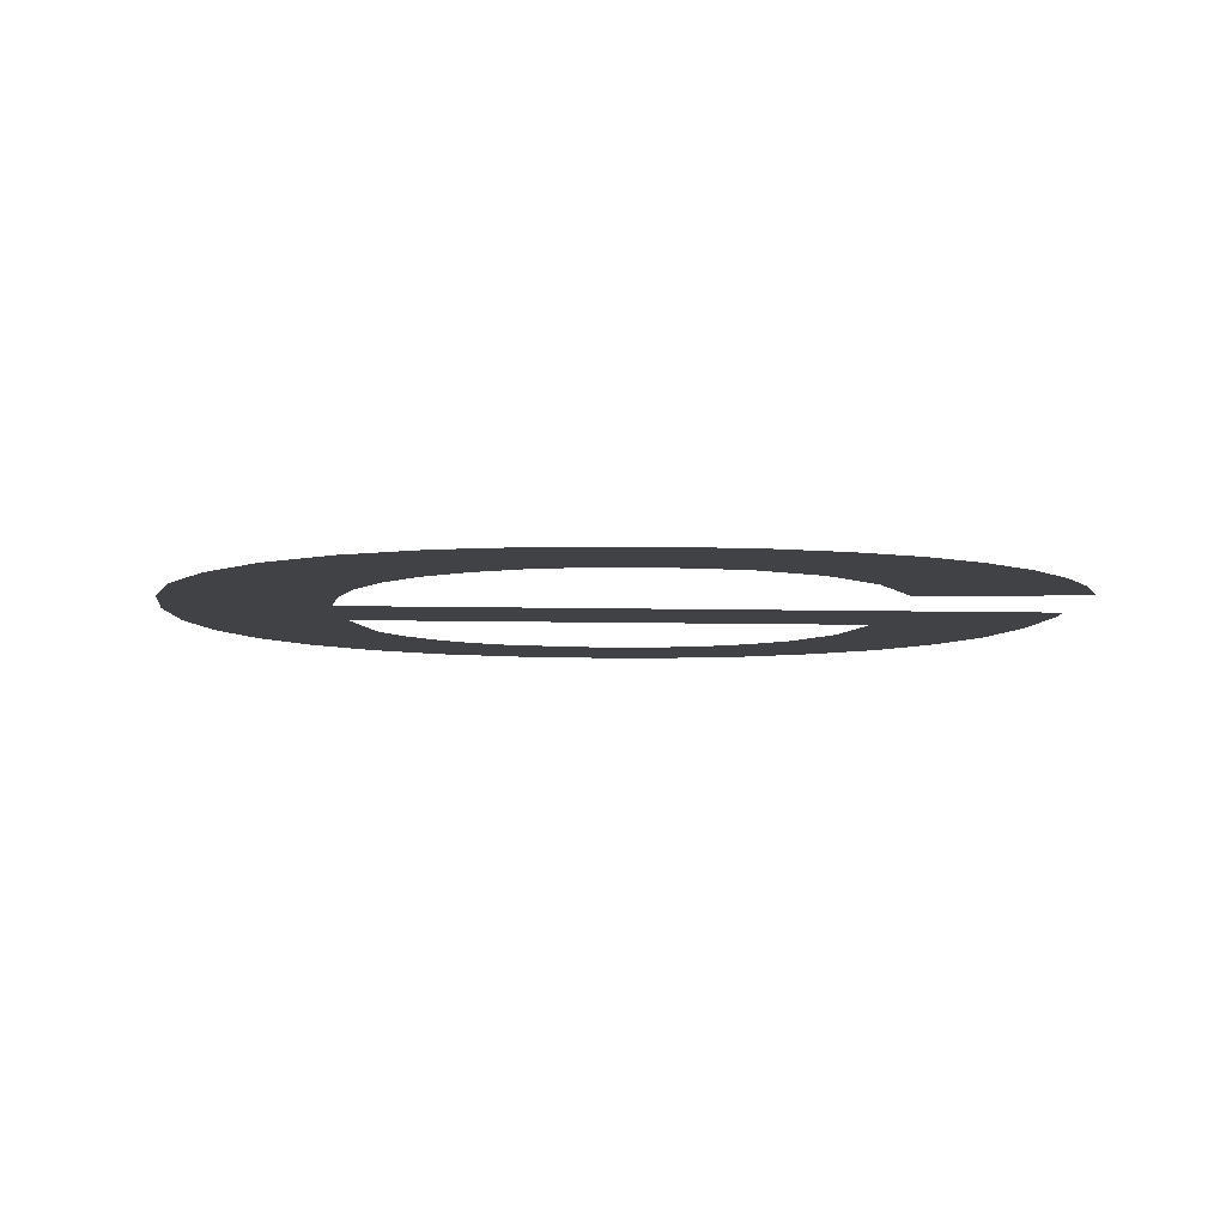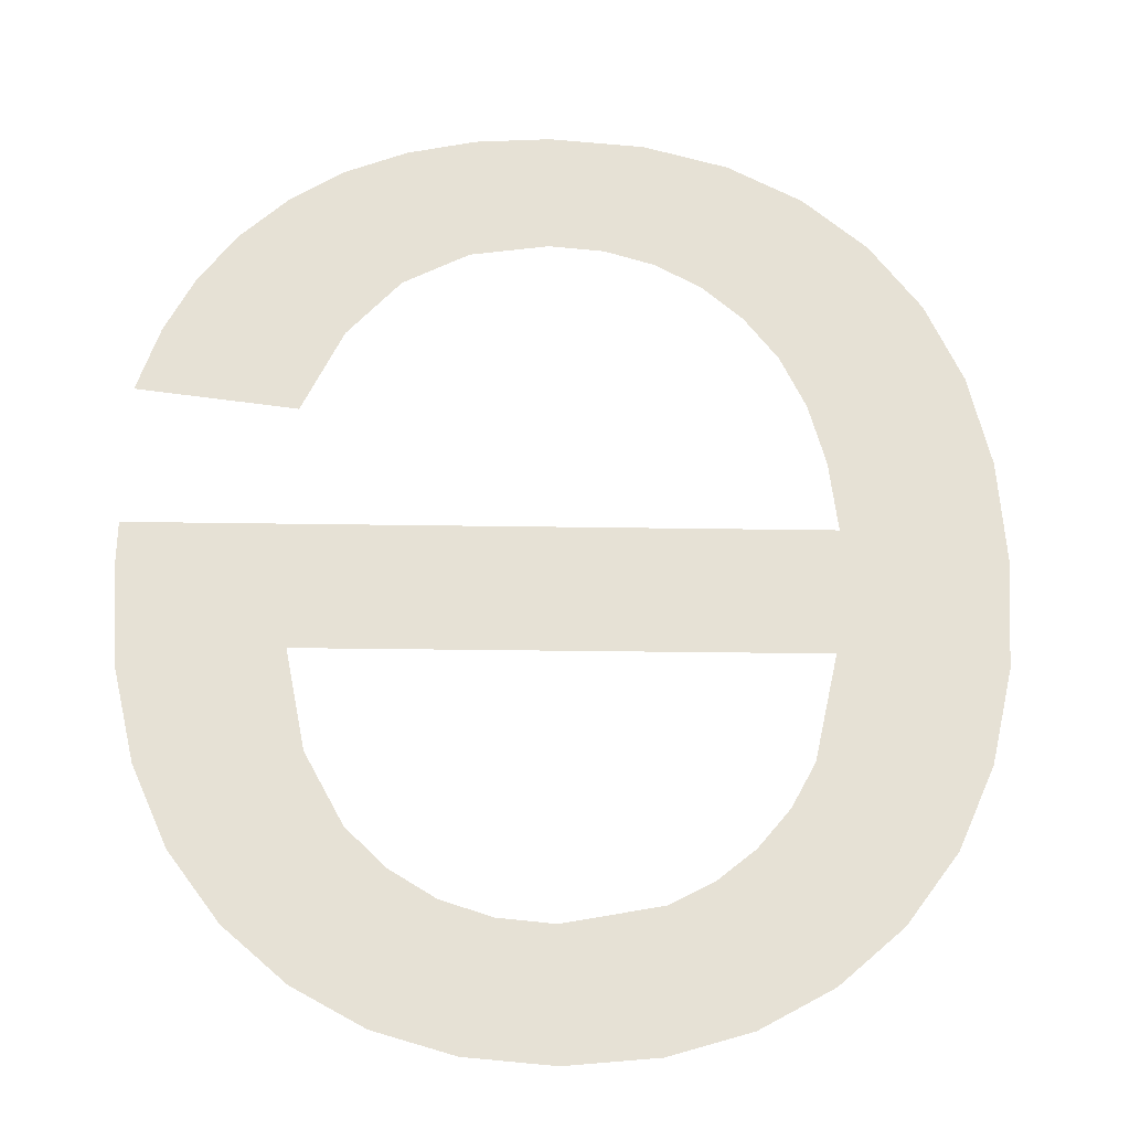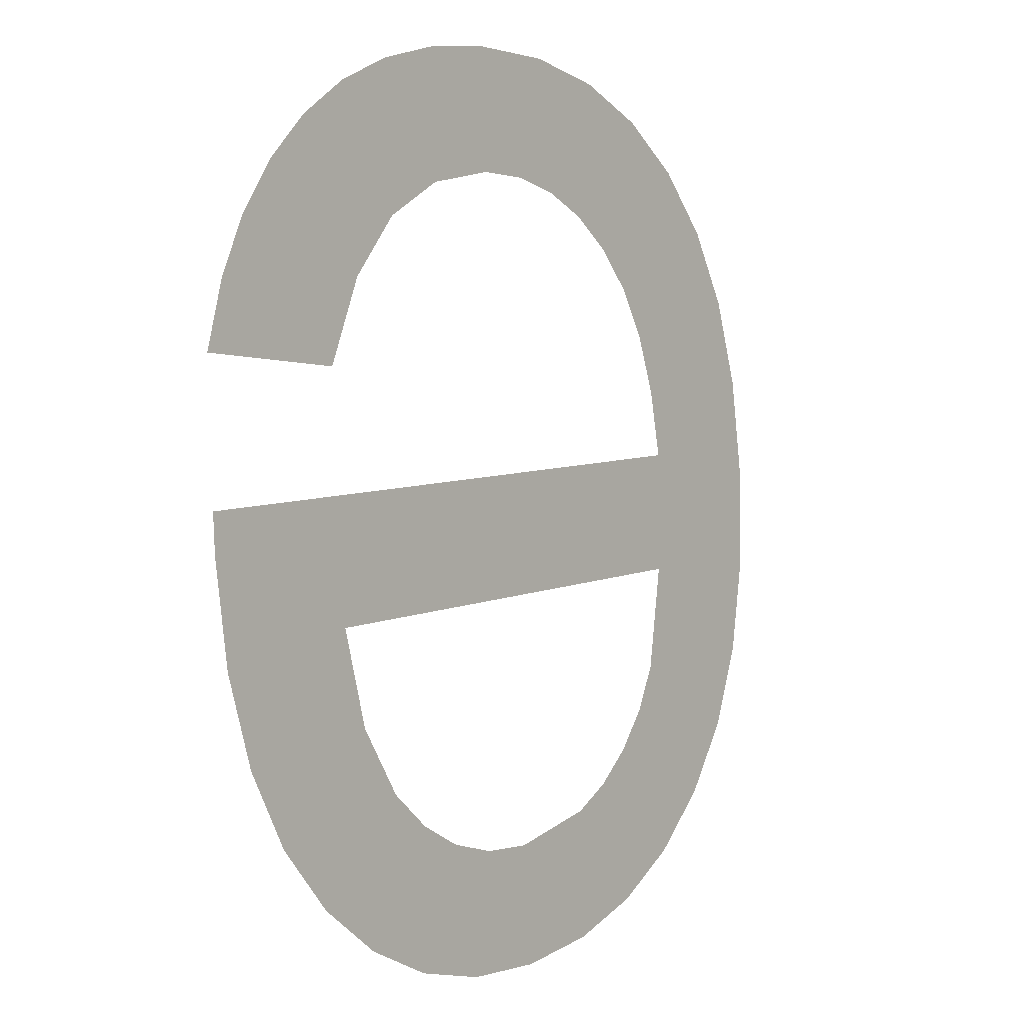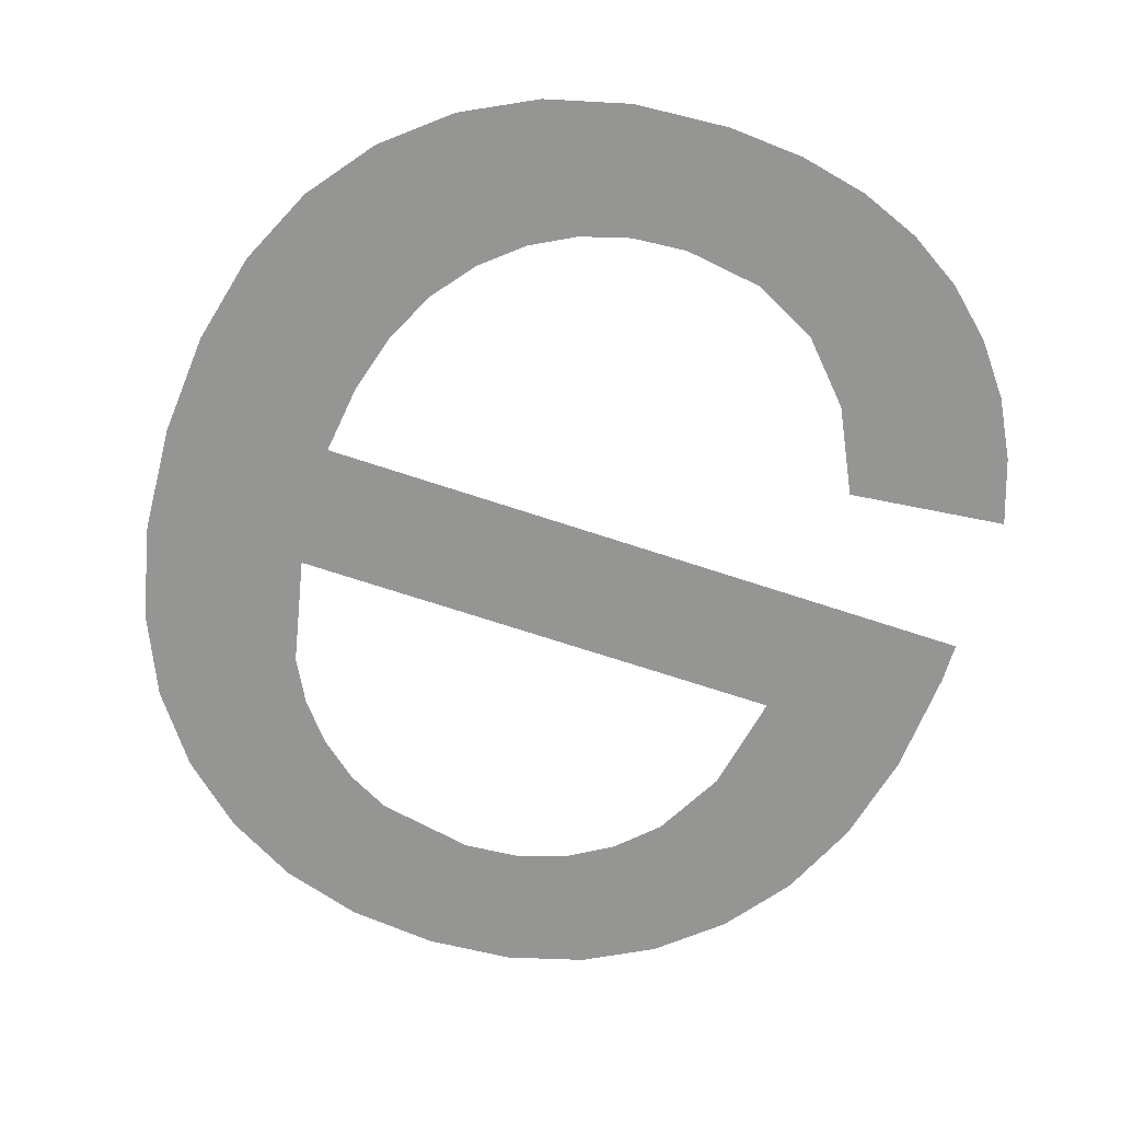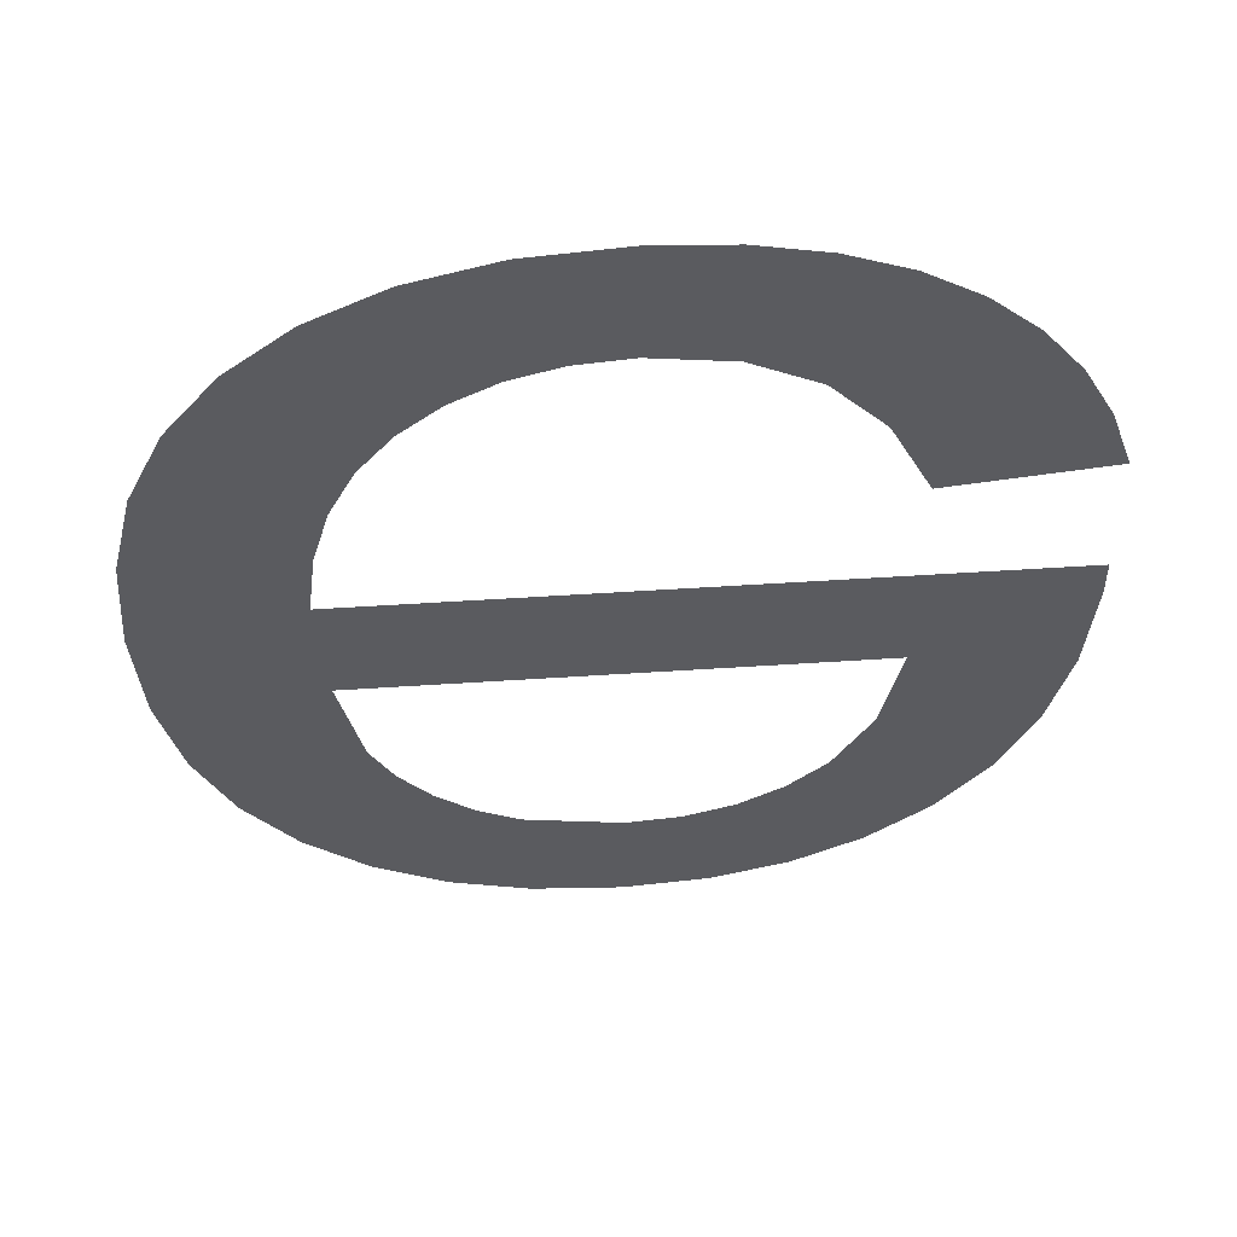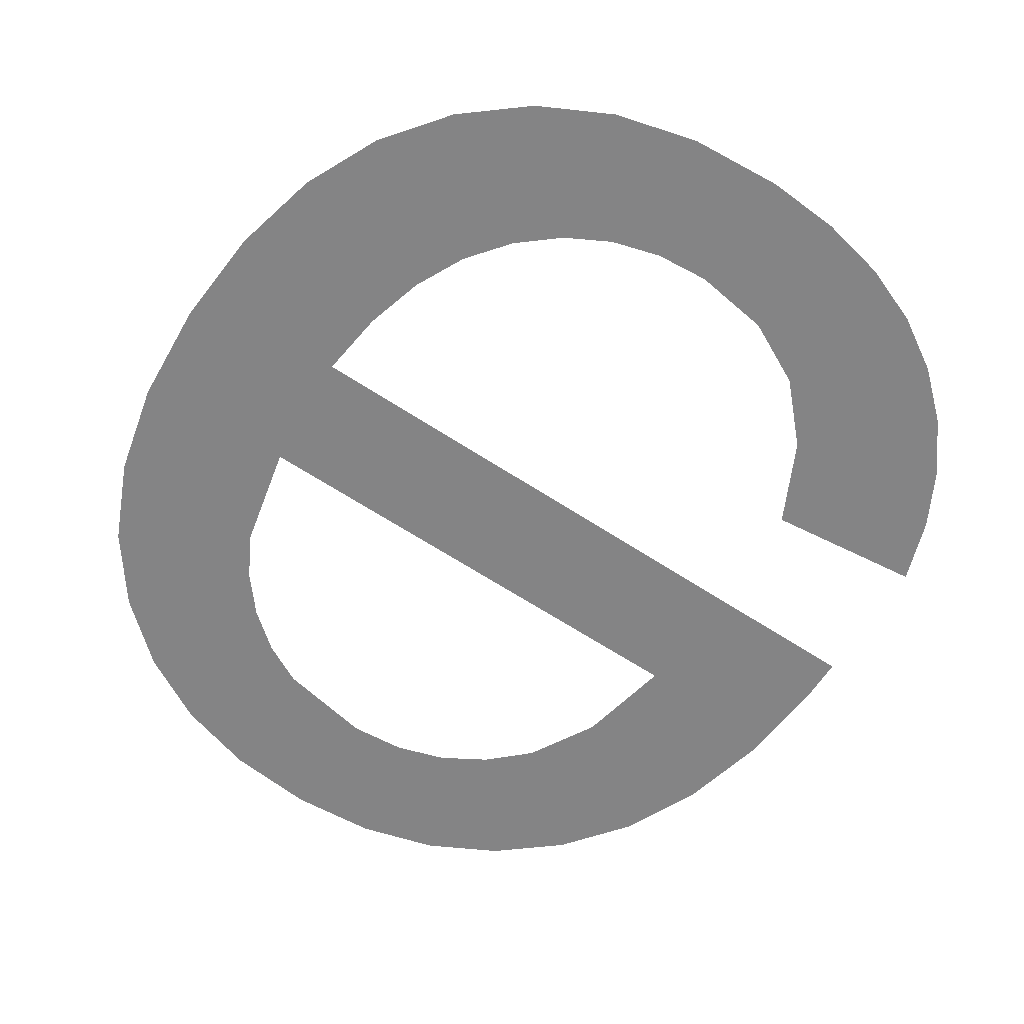
<metadata>
{"format":"obj","ext":"obj","renderer":"f3d","projection":"perspective","resolution":1024,"background":"white","views":[{"elev":-9.7,"azim":-3.1,"up":"+Y"},{"elev":-21.3,"azim":178.2,"up":"+Z"},{"elev":6.9,"azim":129.5,"up":"+Z"},{"elev":-71.0,"azim":-18.2,"up":"+Y"},{"elev":52.2,"azim":-4.1,"up":"+Z"},{"elev":-64.8,"azim":-33.3,"up":"+Y"}]}
</metadata>
<code>
o mesh65/mesh65-geometry#mesh65-geometry
v 0.862 0.01411 0.1734
v 0.862 0.01422 0.1717
v 0.8619 0.01417 0.1726
v 0.8622 0.01406 0.1742
v 0.8622 0.01427 0.1709
v 0.8625 0.01402 0.1749
v 0.8625 0.01432 0.1702
v 0.8629 0.01399 0.1754
v 0.8629 0.01435 0.1697
v 0.8634 0.01396 0.1759
v 0.8632 0.01415 0.1728
v 0.8633 0.01411 0.1734
v 0.8634 0.01438 0.1692
v 0.8635 0.01408 0.1739
v 0.8633 0.01422 0.1718
v 0.864 0.01394 0.1762
v 0.8688 0.01415 0.1728
v 0.8635 0.01427 0.1709
v 0.8637 0.01405 0.1744
v 0.8654 0.01422 0.1718
v 0.864 0.0144 0.1689
v 0.8639 0.01403 0.1747
v 0.8675 0.01422 0.1718
v 0.8637 0.0143 0.1706
v 0.8643 0.01401 0.175
v 0.8679 0.01435 0.1696
v 0.864 0.01431 0.1702
v 0.8647 0.01393 0.1764
v 0.8683 0.01432 0.1702
v 0.8674 0.01438 0.1692
v 0.8643 0.01433 0.17
v 0.8646 0.014 0.1752
v 0.8686 0.01427 0.1709
v 0.8673 0.01427 0.171
v 0.8647 0.01441 0.1687
v 0.8651 0.01399 0.1753
v 0.8688 0.01423 0.1716
v 0.867 0.01431 0.1704
v 0.8646 0.01434 0.1698
v 0.8655 0.01392 0.1764
v 0.8688 0.01417 0.1725
v 0.8668 0.0144 0.1689
v 0.8654 0.01435 0.1697
v 0.8655 0.01399 0.1754
v 0.8667 0.01433 0.1701
v 0.8654 0.01442 0.1686
v 0.8661 0.01393 0.1764
v 0.8663 0.01434 0.1698
v 0.8661 0.01441 0.1687
v 0.8662 0.014 0.1753
v 0.8659 0.01435 0.1697
v 0.8667 0.01393 0.1763
v 0.8667 0.01401 0.175
v 0.8672 0.01395 0.1761
v 0.8671 0.01404 0.1745
v 0.8675 0.01409 0.1738
v 0.8676 0.01396 0.1758
v 0.8688 0.01408 0.174
v 0.868 0.01398 0.1754
v 0.8684 0.01401 0.175
v 0.8686 0.01404 0.1746
f 1 2 3
f 2 1 4
f 3 2 1
f 4 1 2
f 2 4 5
f 5 4 2
f 5 4 6
f 6 4 5
f 5 6 7
f 7 6 5
f 7 6 8
f 8 6 7
f 7 8 9
f 9 8 7
f 9 8 10
f 10 8 9
f 9 10 11
f 11 10 9
f 11 10 12
f 12 10 11
f 11 13 9
f 9 13 11
f 12 10 14
f 14 10 12
f 13 11 15
f 15 11 13
f 14 10 16
f 16 10 14
f 17 15 11
f 11 15 17
f 13 15 18
f 18 15 13
f 14 16 19
f 19 16 14
f 15 17 20
f 20 17 15
f 13 18 21
f 21 18 13
f 19 16 22
f 22 16 19
f 20 17 23
f 23 17 20
f 21 18 24
f 24 18 21
f 22 16 25
f 25 16 22
f 23 17 26
f 26 17 23
f 21 24 27
f 27 24 21
f 25 16 28
f 28 16 25
f 26 17 29
f 29 17 26
f 30 23 26
f 26 23 30
f 21 27 31
f 31 27 21
f 25 28 32
f 32 28 25
f 29 17 33
f 33 17 29
f 30 34 23
f 23 34 30
f 21 31 35
f 35 31 21
f 32 28 36
f 36 28 32
f 33 17 37
f 37 17 33
f 30 38 34
f 34 38 30
f 35 31 39
f 39 31 35
f 36 28 40
f 40 28 36
f 37 17 41
f 41 17 37
f 42 38 30
f 30 38 42
f 35 39 43
f 43 39 35
f 36 40 44
f 44 40 36
f 42 45 38
f 38 45 42
f 35 43 46
f 46 43 35
f 44 40 47
f 47 40 44
f 42 48 45
f 45 48 42
f 46 43 49
f 49 43 46
f 44 47 50
f 50 47 44
f 49 48 42
f 42 48 49
f 49 43 51
f 51 43 49
f 50 47 52
f 52 47 50
f 49 51 48
f 48 51 49
f 50 52 53
f 53 52 50
f 53 52 54
f 54 52 53
f 53 54 55
f 55 54 53
f 55 54 56
f 56 54 55
f 56 54 57
f 57 54 56
f 56 57 58
f 58 57 56
f 58 57 59
f 59 57 58
f 58 59 60
f 60 59 58
f 58 60 61
f 61 60 58

</code>
